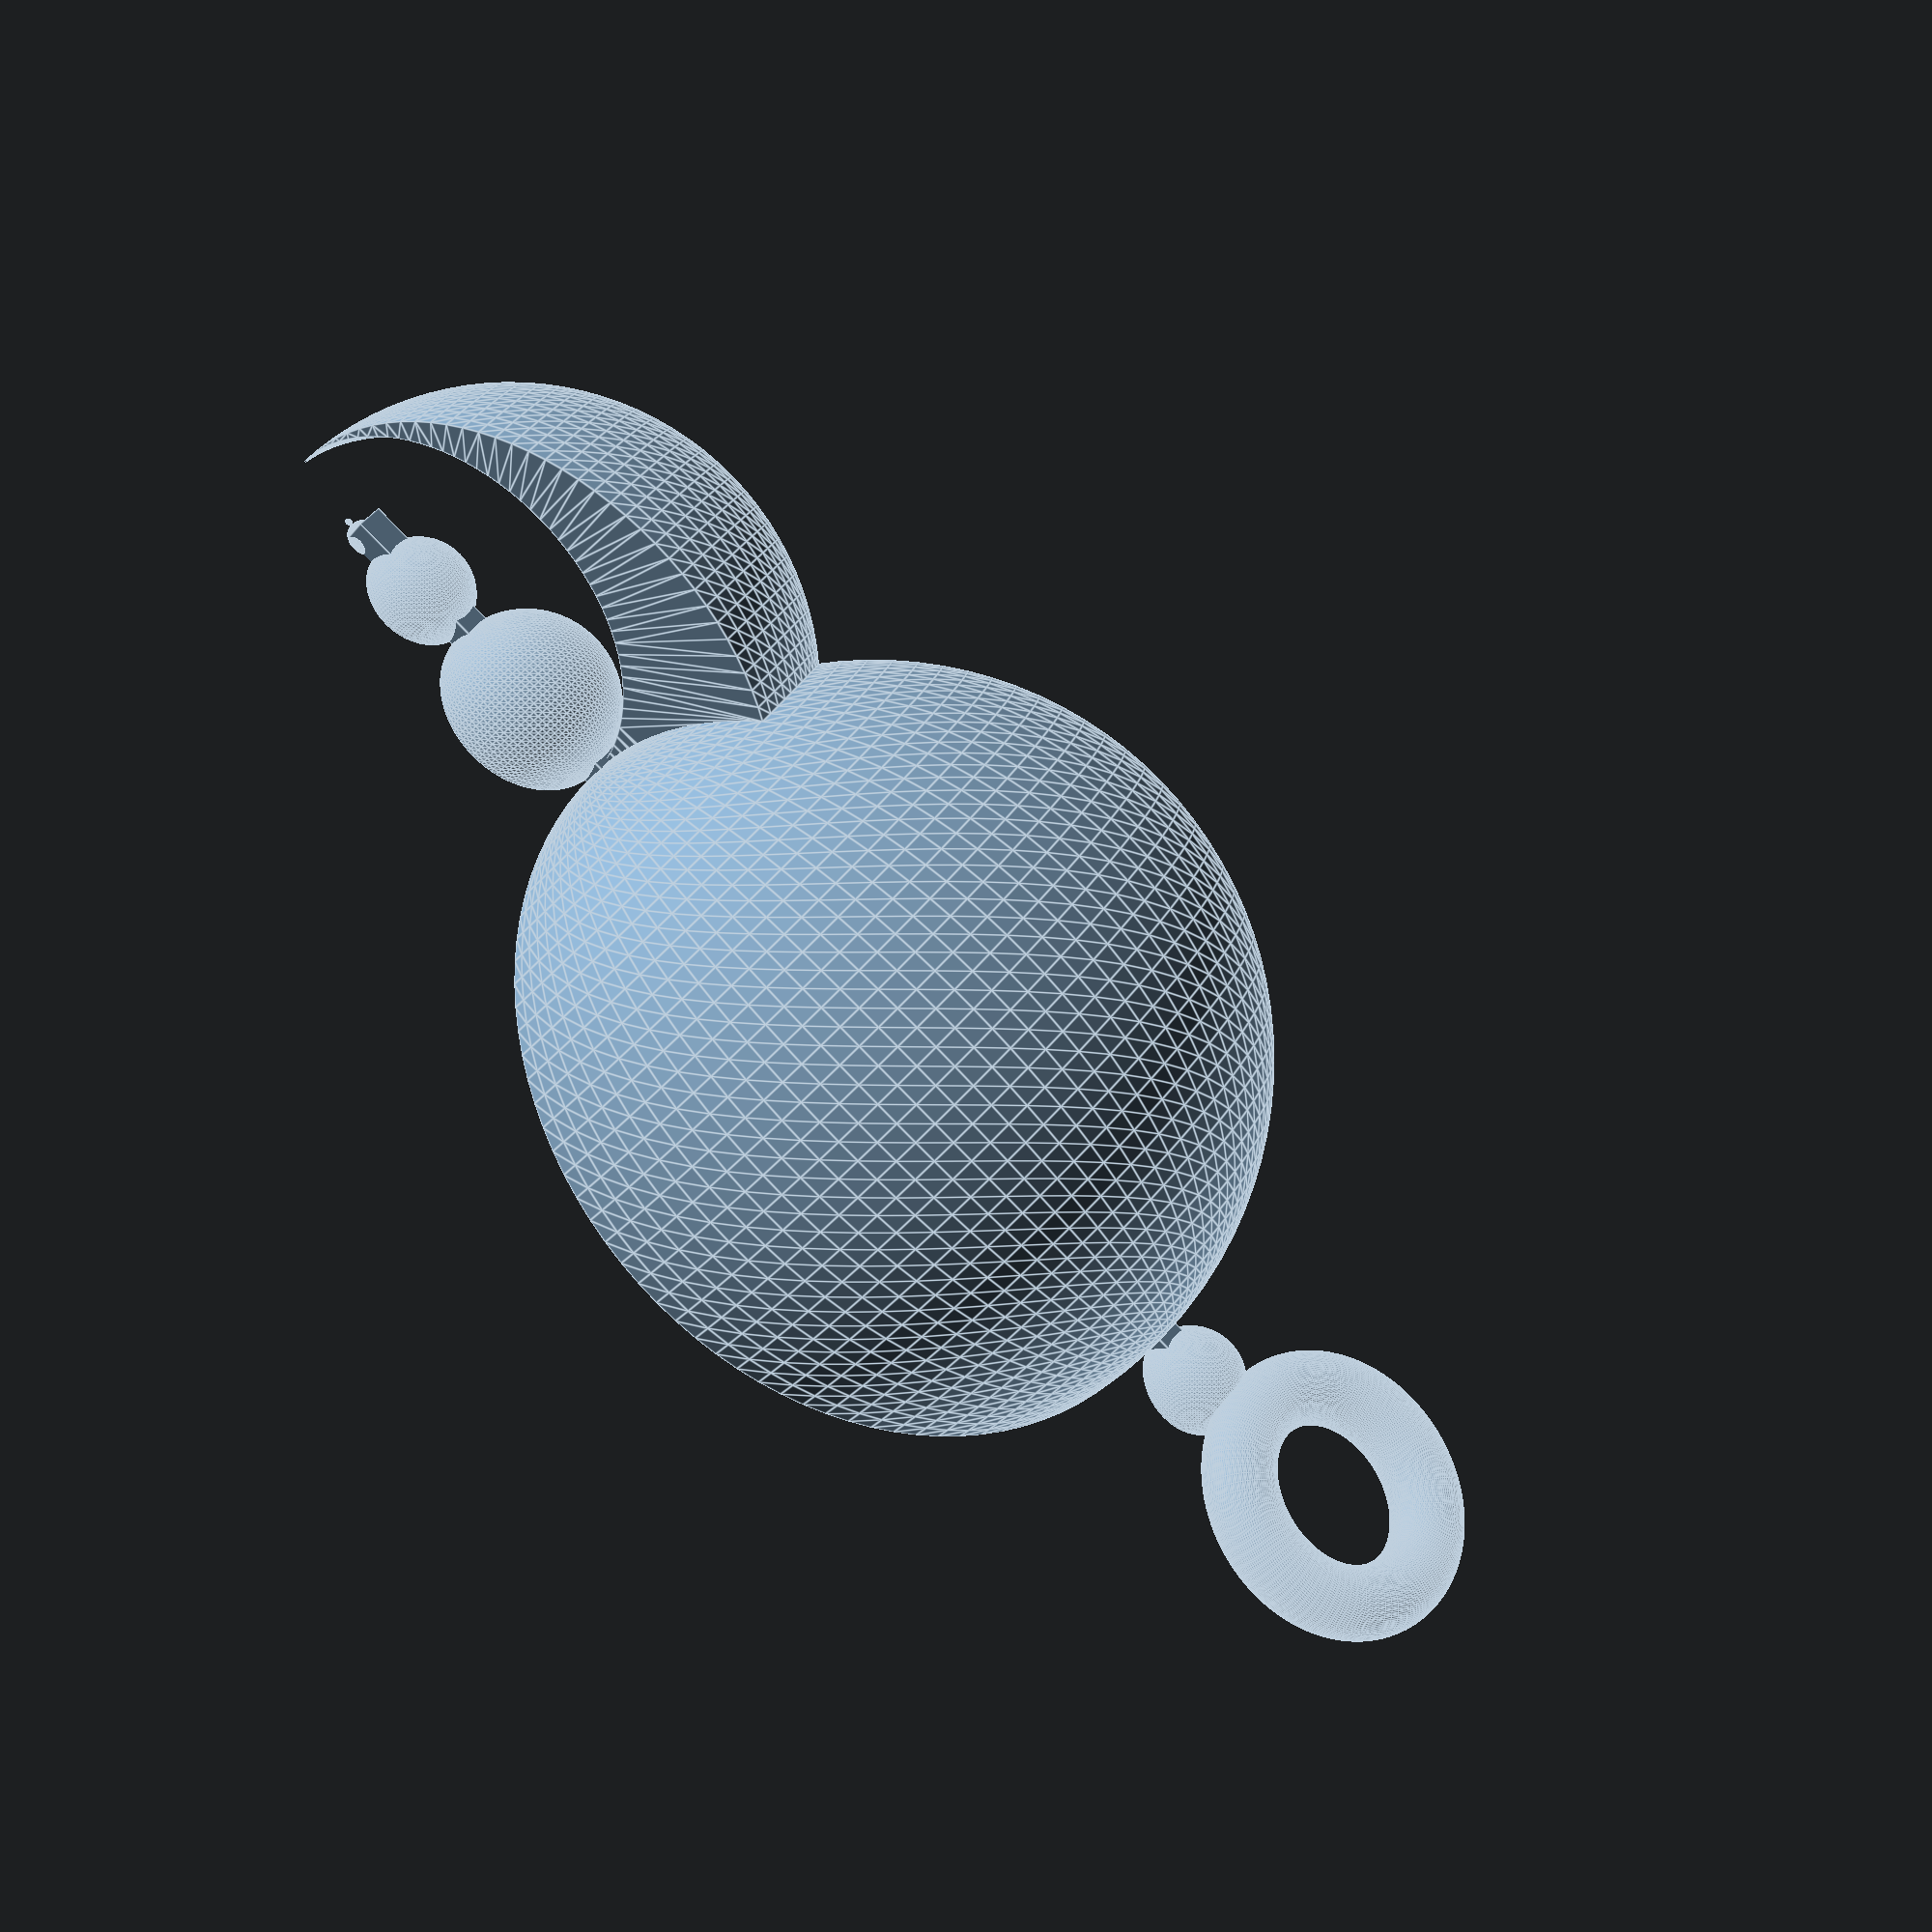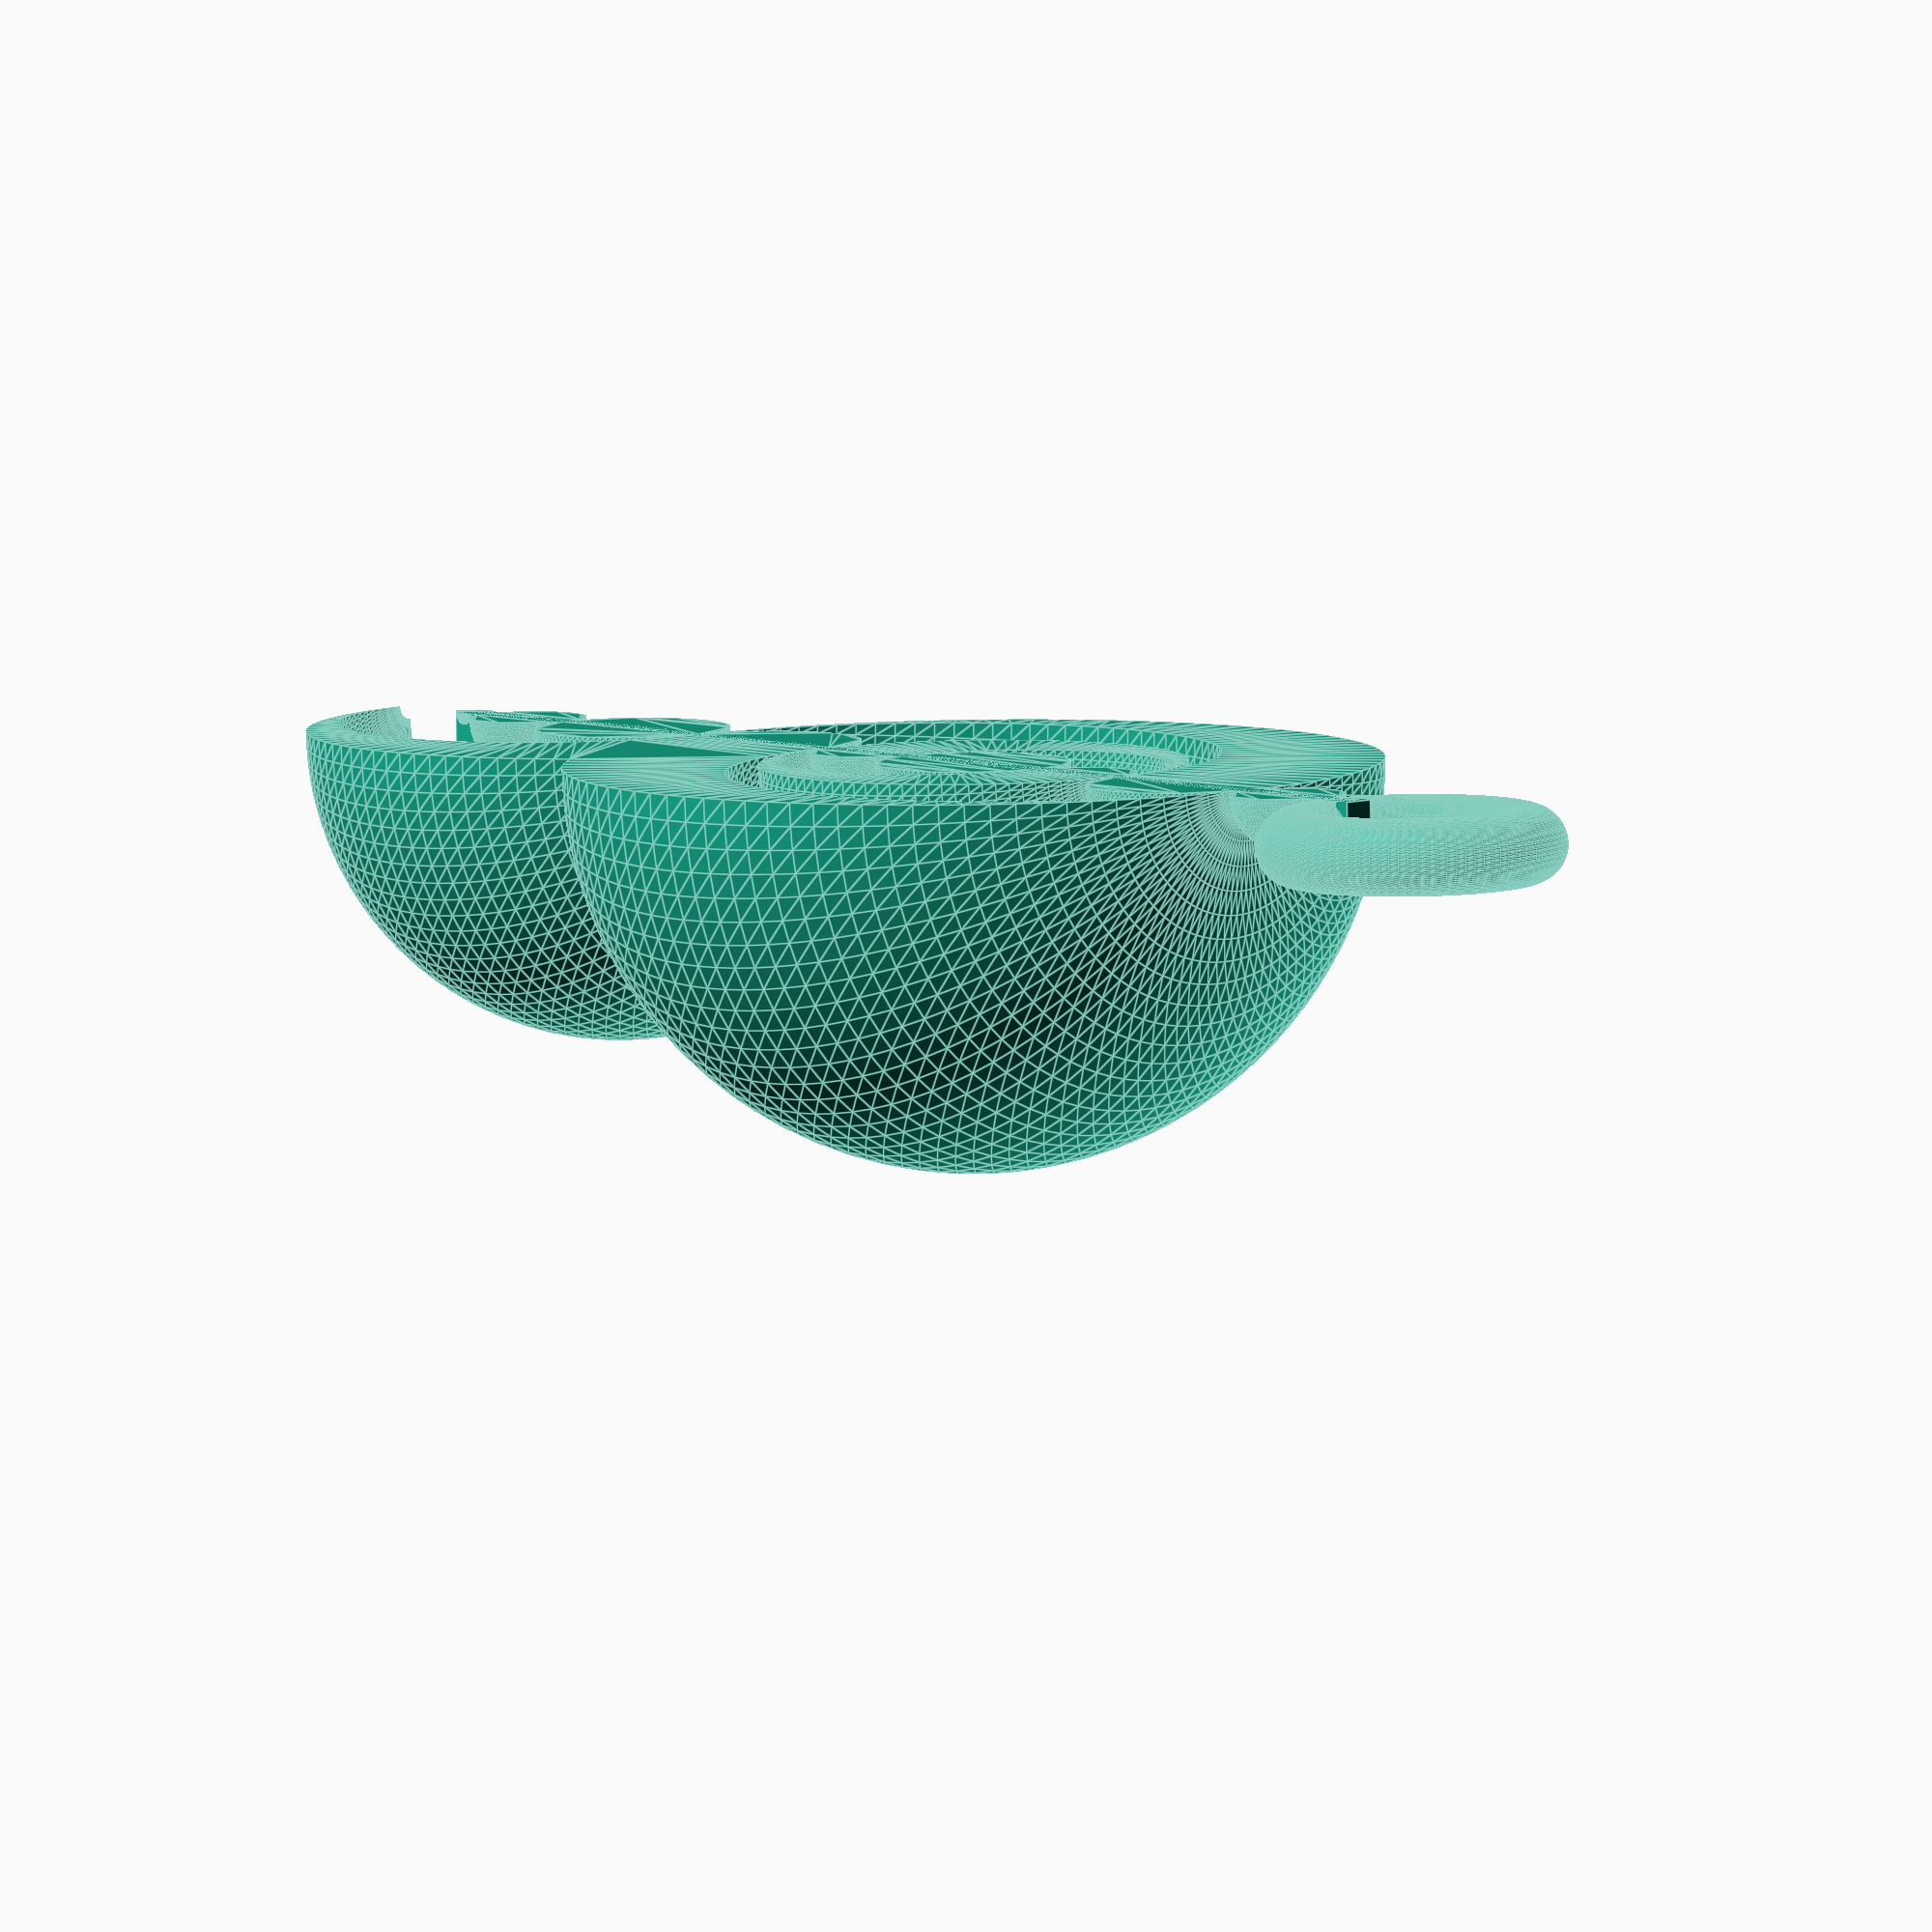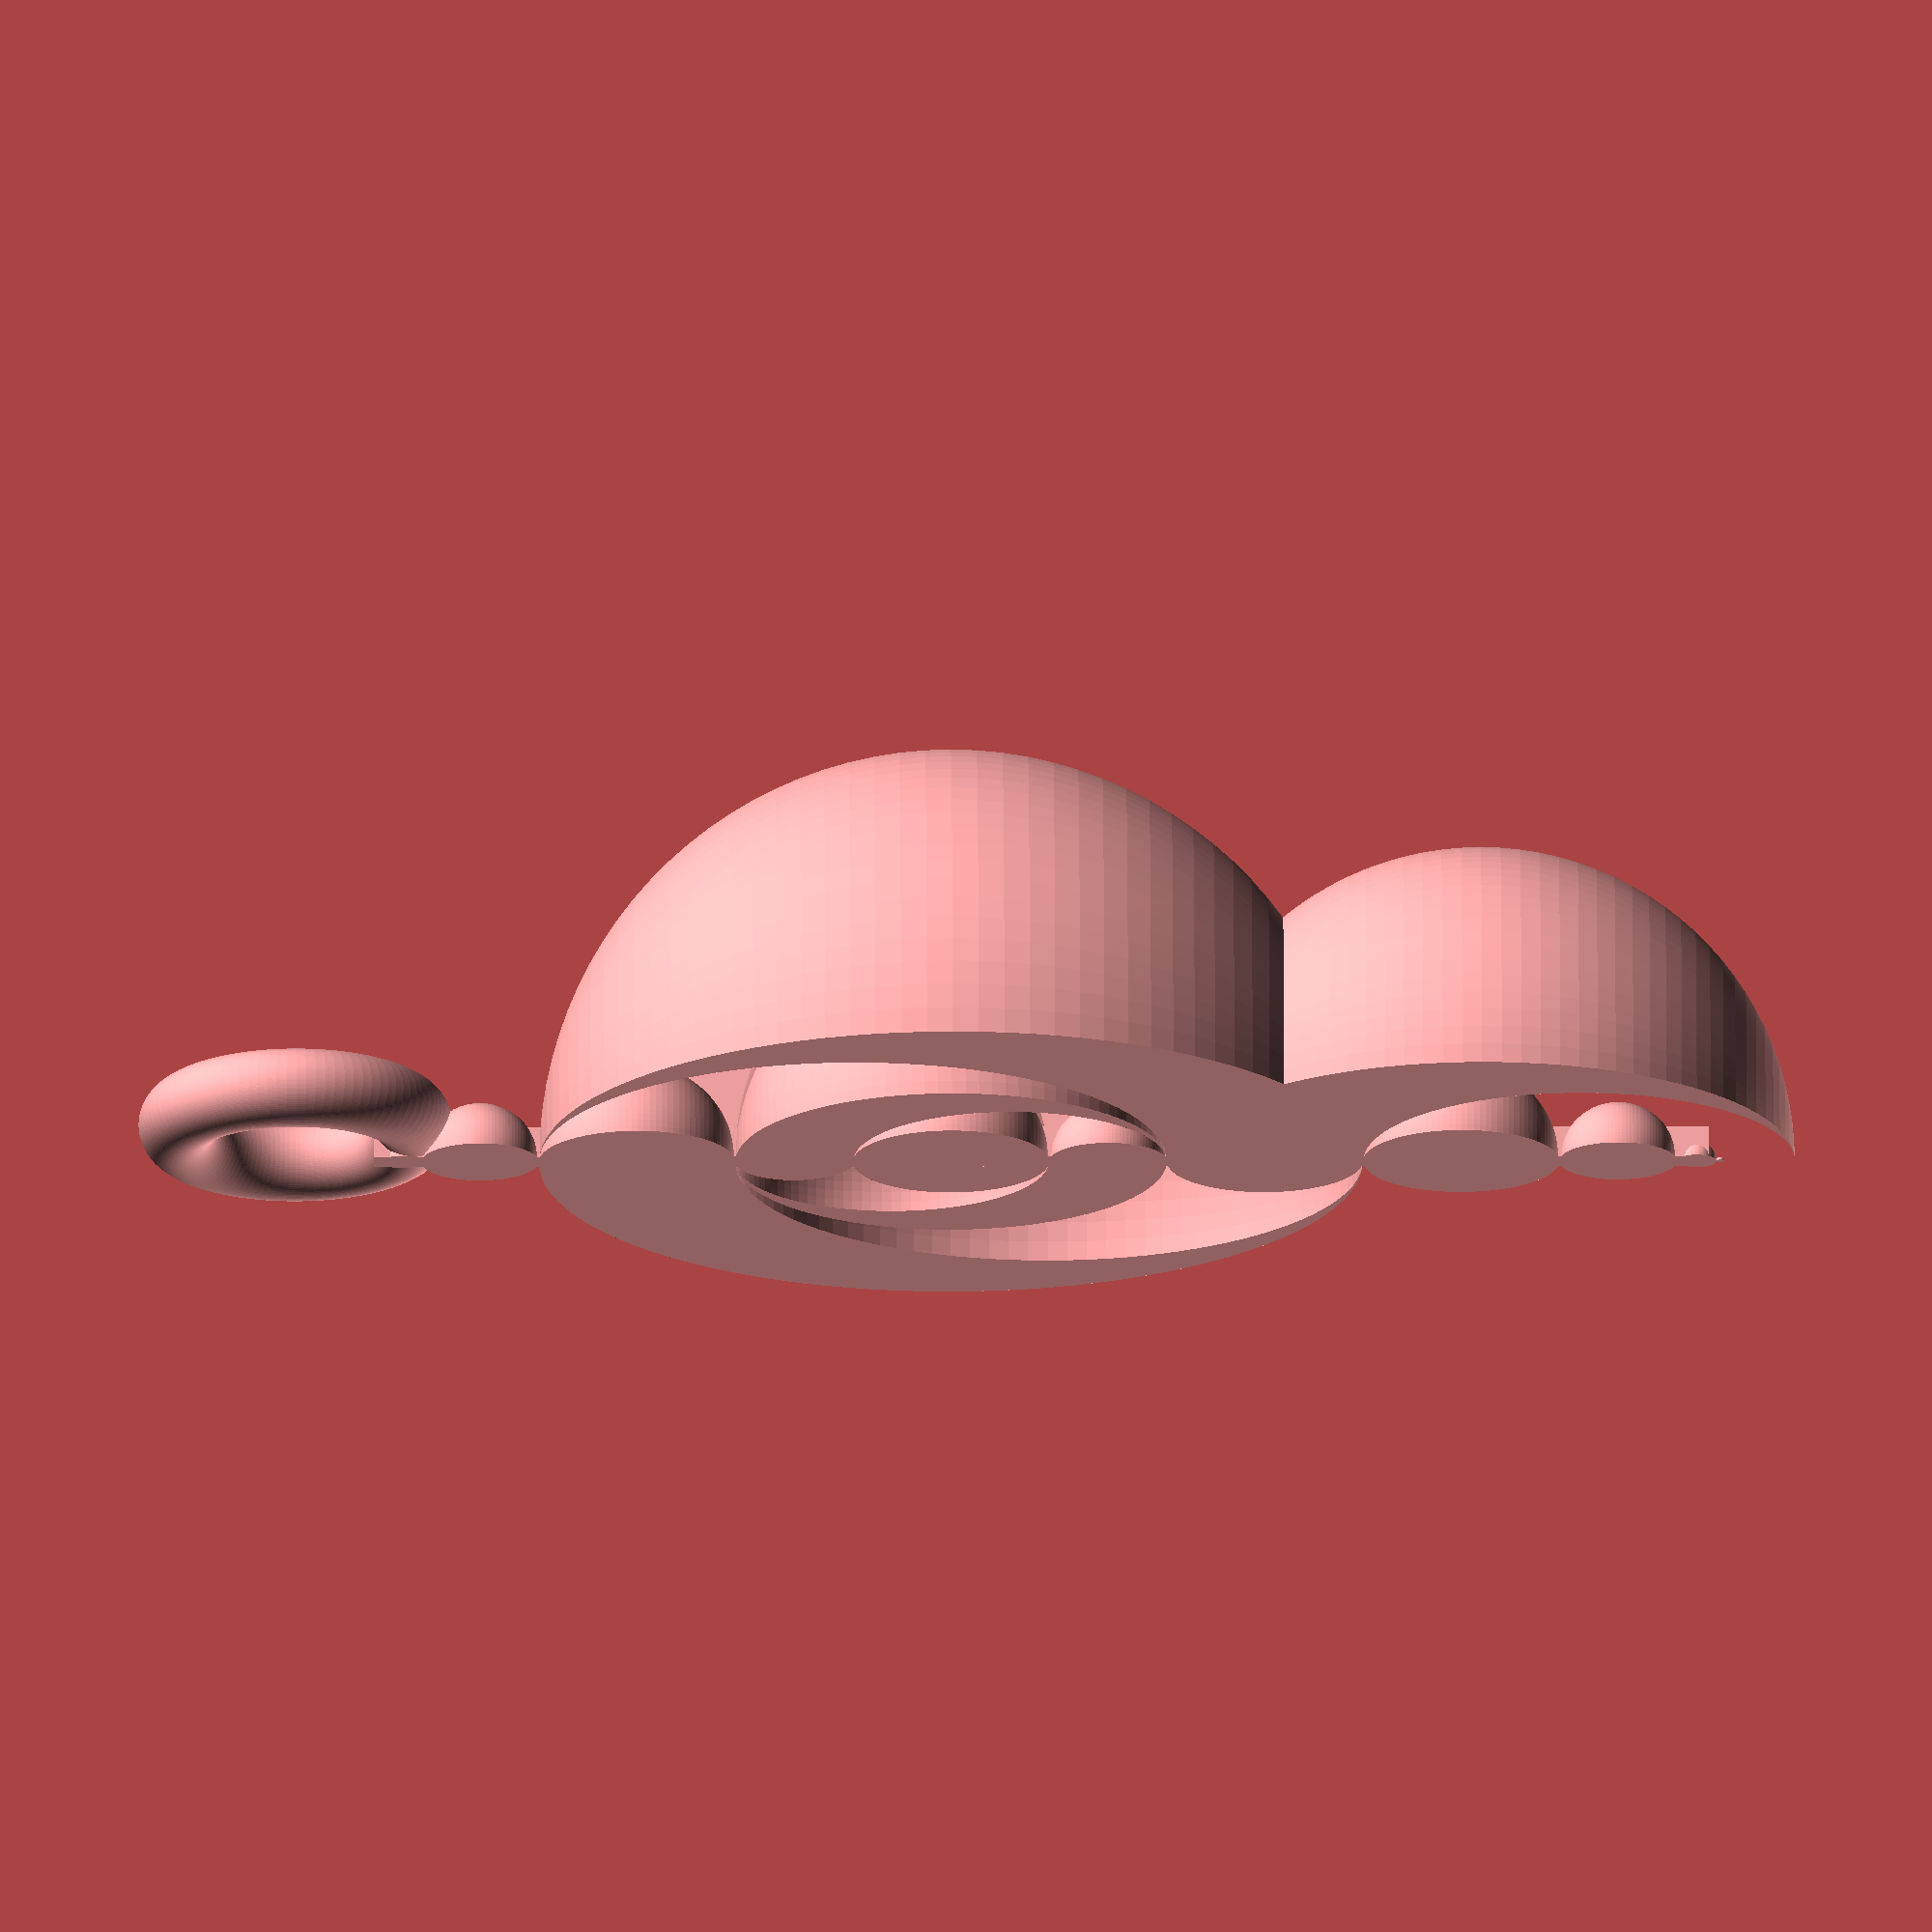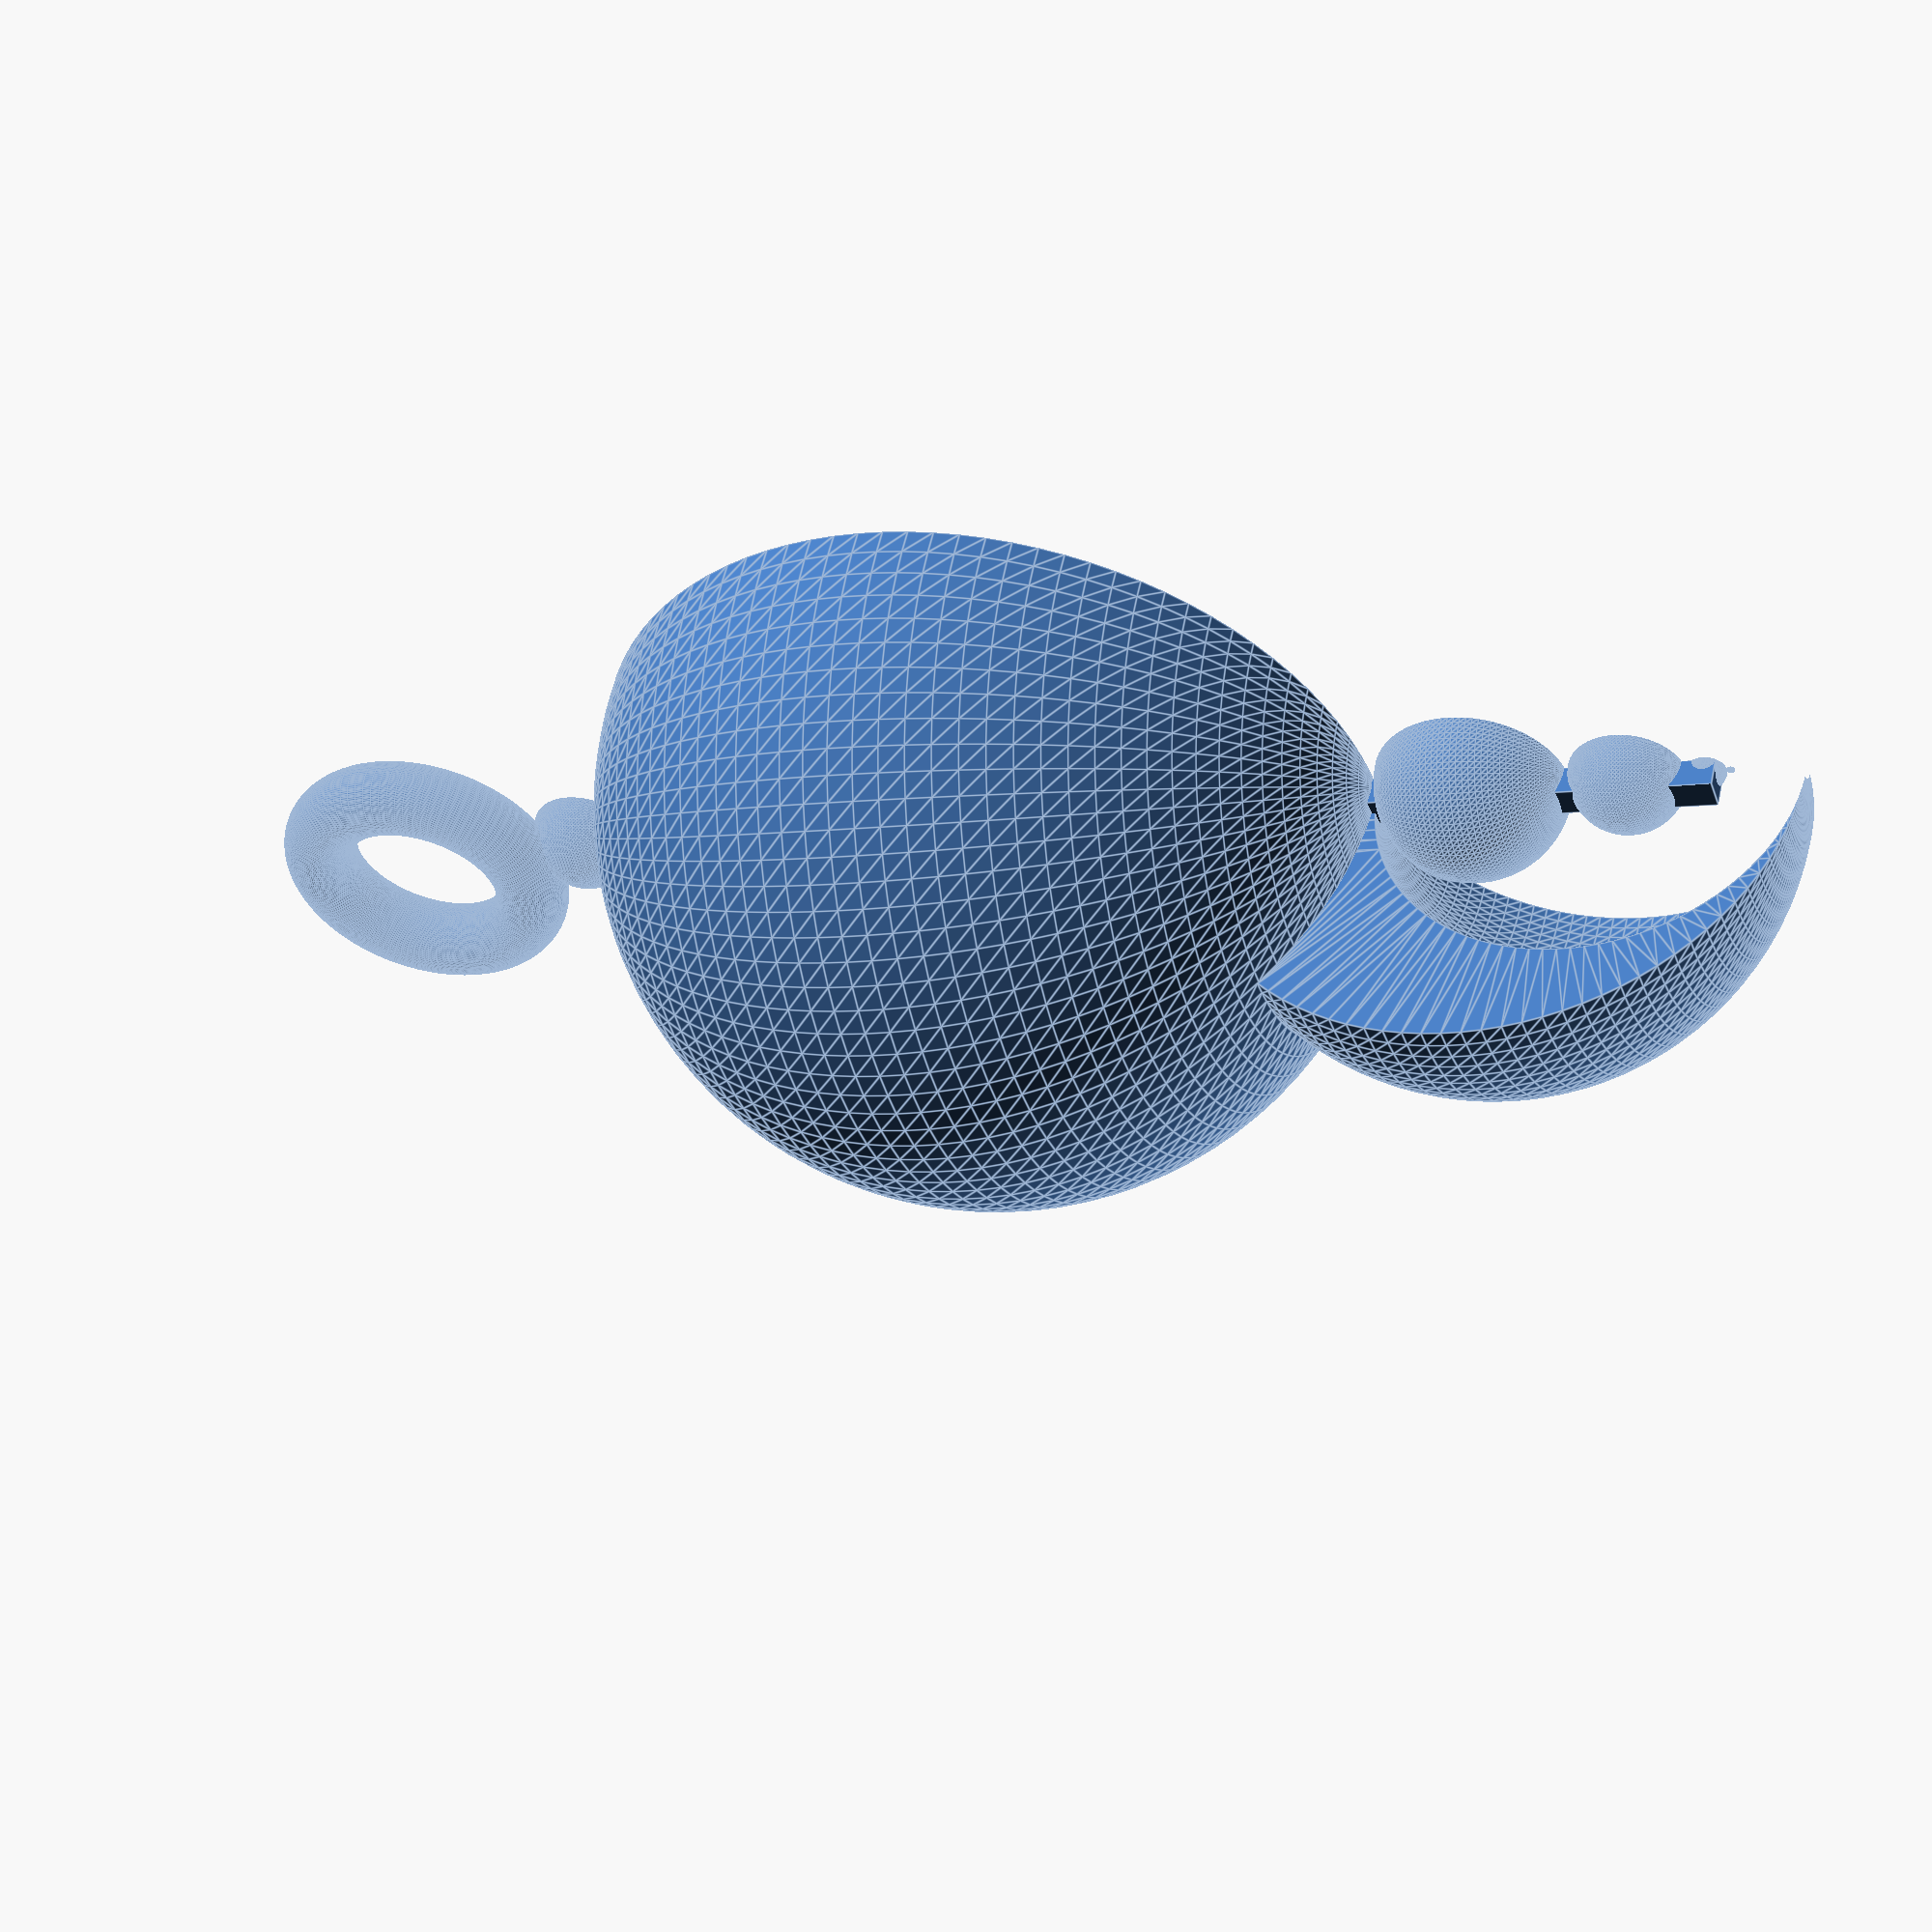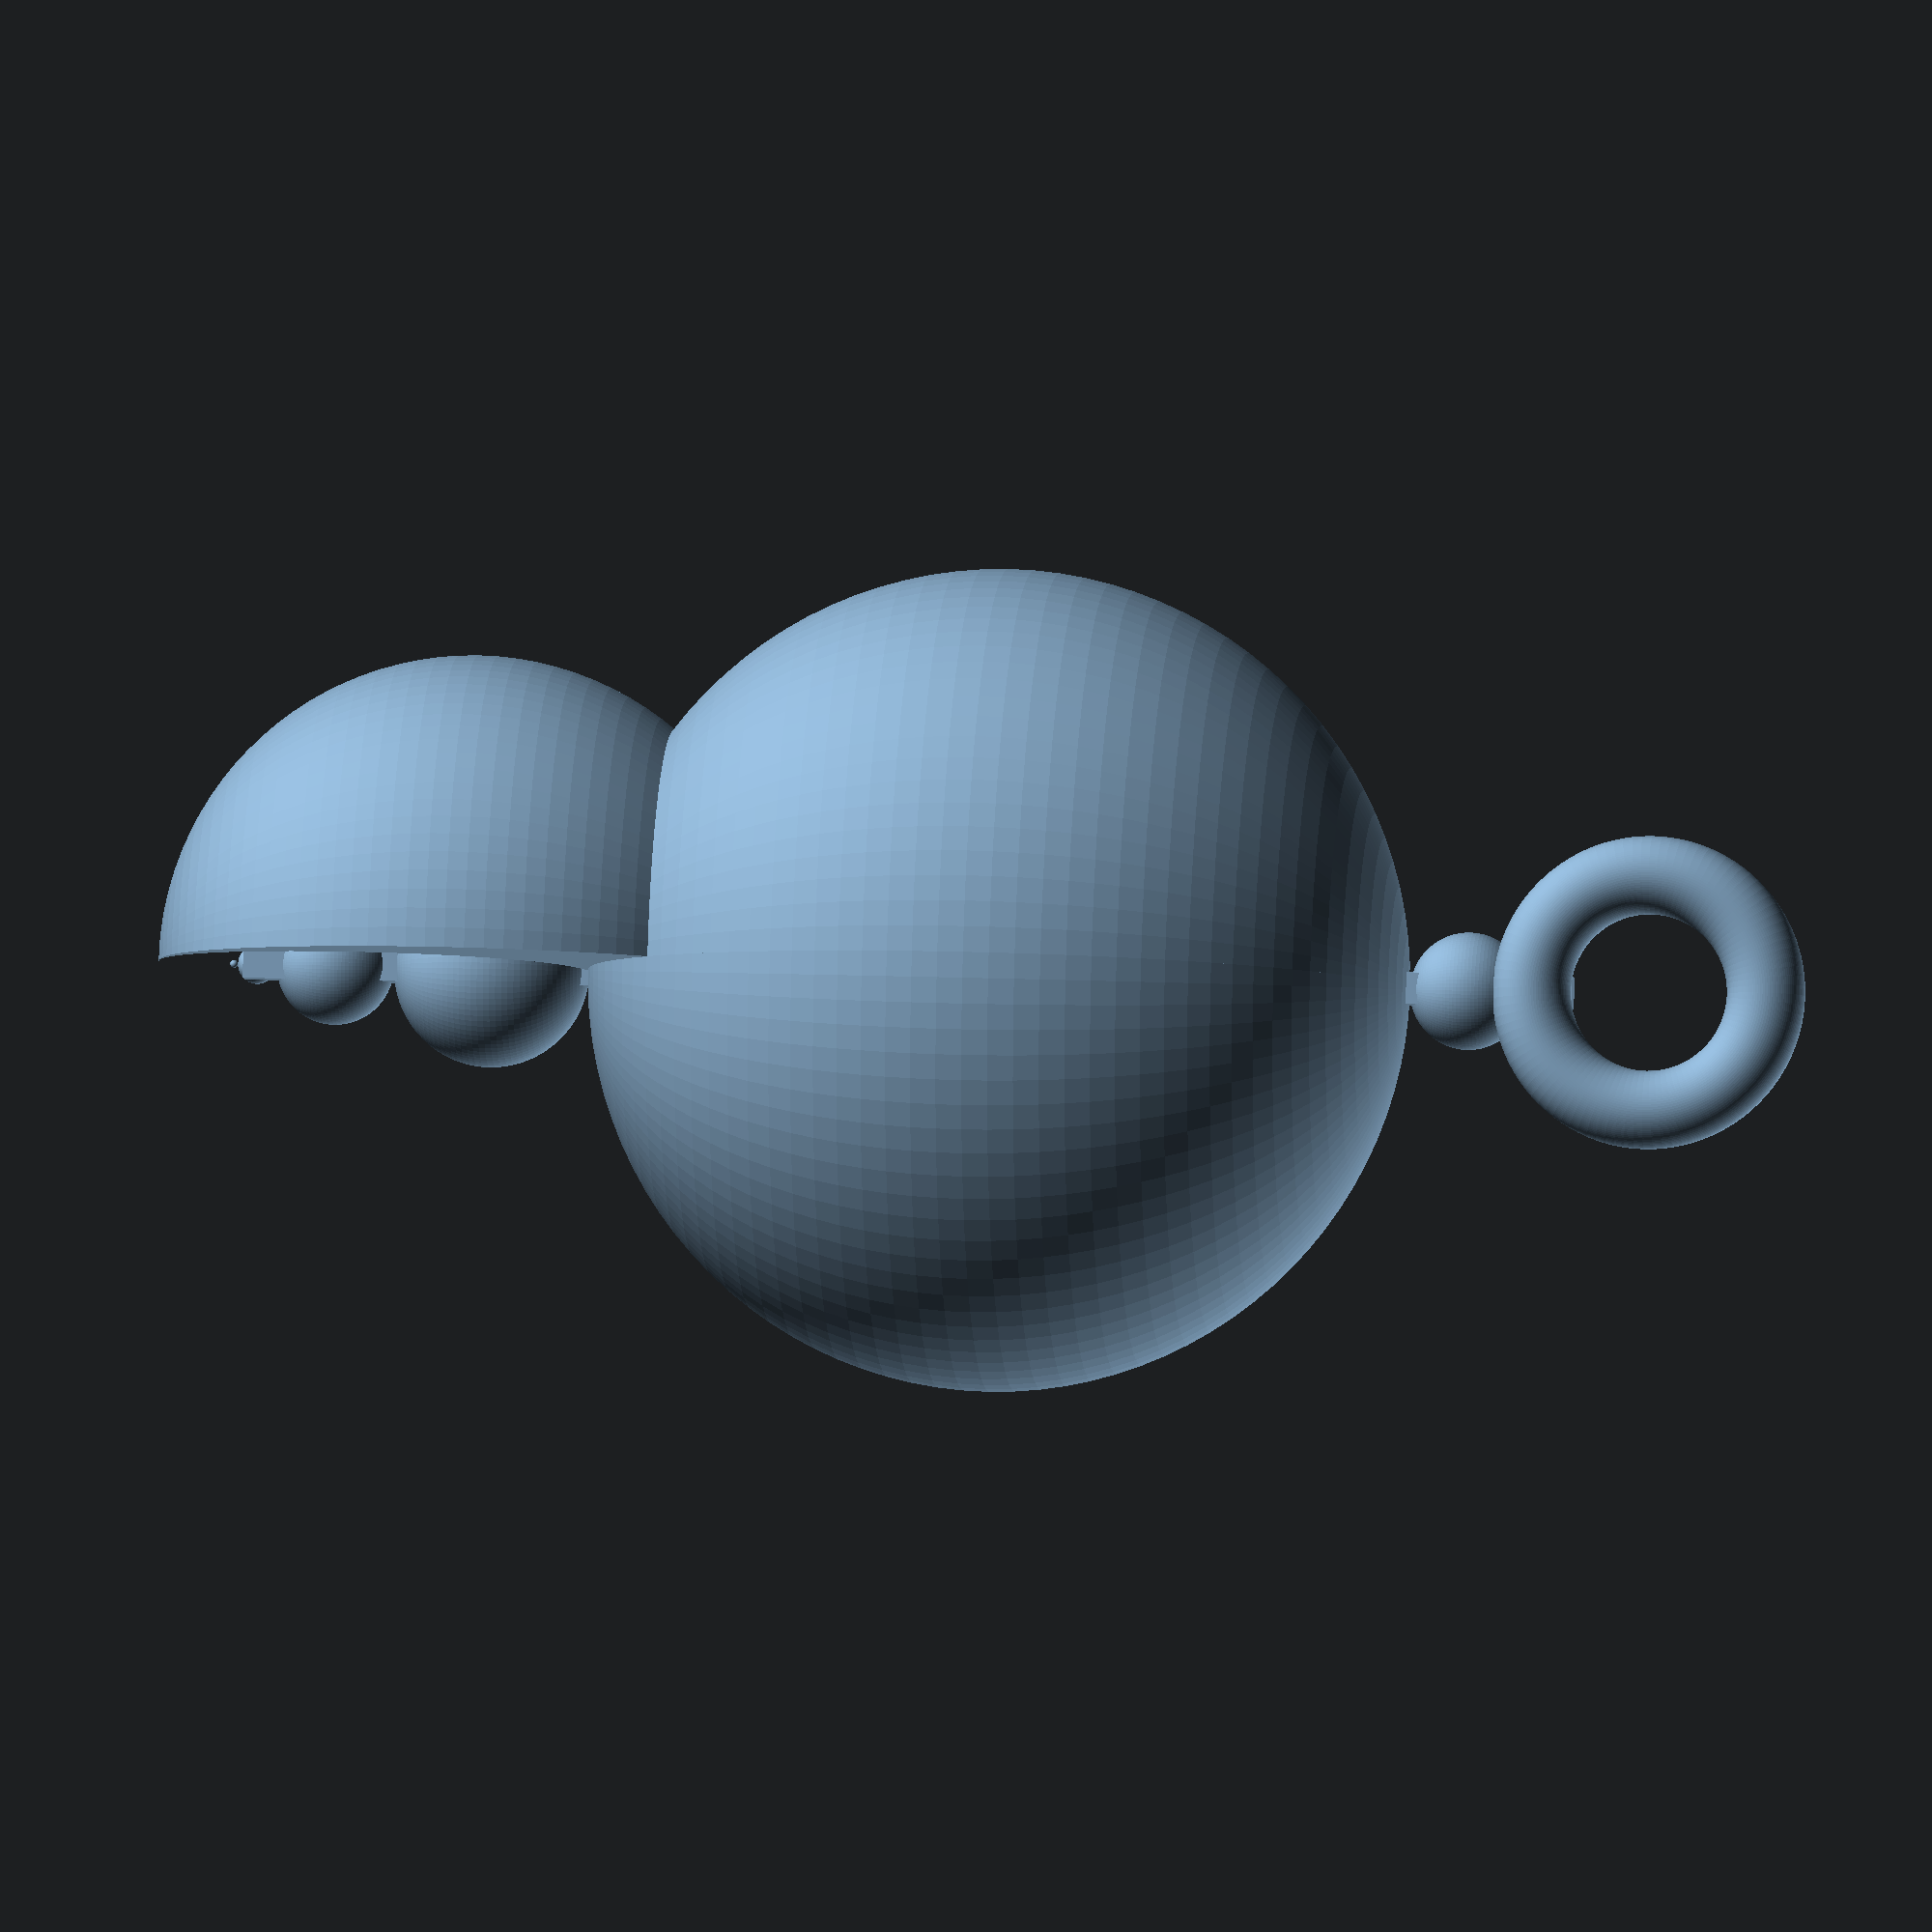
<openscad>
$fn=100;

translate([0, - 2, - 4]) rotate([90, 0, 0]) ring(6, 2);

scale(0.02) agroglyphe_pendantif();

module agroglyphe_pendantif() {
    barre=80;
    translate([-barre/2, -barre, 0]) cube([barre, barre, 3400]);
    agroglyphe_rotation();
}

module agroglyphe_rotation() {
    rotate_extrude(angle = 90) {
        difference() {
            rotate([0, 0, 90]) agroglyphe();
            square(4000);
        }
    }

    rotate_extrude(angle = - 90) {
        difference() {
            rotate([0, 0, 90]) agroglyphe();
            translate([- 4000, 0]) square(4000);
        }
    }
}

module agroglyphe() {
    // taille en pixel depuis la photo
    r1 = 10;
    r2 = 50;
    r3 = 150;
    r4 = 250;
    r5 = 3 * r4 + 2 * r3;
    r6 = 2 * r4 + 2 * r3;
    r7 = r4 + 2 * r3;
    r8 = r4 + r3;

    translate([r1, 0]) circle(r = r1);
    translate([r1 * 2, 0]) {
        translate([r2, 0]) circle(r = r2);
        translate([r2 * 2, 0]) {
            translate([r3, 0]) circle(r = r3);
            translate([r3 * 2, 0]) {
                translate([r5, 0]) {
                    color("red") circle(r = 10);
                    goutte(r5, r6, true, true);
                    goutte(r5, r6, false, false);
                    goutte(r7, r8, true, false);
                    goutte(r7, r8, false, true);
                    circle(r = r4);
                    translate([r5 - 2 * r4 + r6, 0]) {
                        goutte(r6, r7, true, false);
                    }
                }
                translate([r5 * 2, 0]) {
                    translate([r4, 0]) circle(r = r4);
                    translate([r4 * 2, 0]) {
                        translate([r3, 0]) circle(r = r3);
                        translate([r3 * 2, 0]) {
                            translate([r2, 0]) circle(r = r2);
                            translate([r2 * 2, 0]) {
                                translate([r1, 0]) circle(r = r1);
                            }
                        }
                    }
                }
            }
        }
    }
}

module goutte(r_ext, r_int, droite, haut) {
    r_cercle=r_ext-r_int;
    // goutte 1
        difference() {
            circle(r = r_ext);
            translate([0, r_ext*(haut?-1:1)]) square(r_ext * 2, center = true);
            translate([r_cercle*(droite?1:-1), 0]) circle(r = r_int);
        }
    translate([r_int*(droite?-1:1), 0]) {
        circle(r = r_cercle);
    }
}


module ring(diameter, radius) {
    rotate_extrude()
        translate([diameter, 0, 0])
            circle(r = radius);

}
</openscad>
<views>
elev=83.7 azim=314.7 roll=44.1 proj=p view=edges
elev=354.8 azim=1.1 roll=138.1 proj=o view=edges
elev=349.8 azim=208.6 roll=269.7 proj=o view=solid
elev=5.7 azim=33.7 roll=293.3 proj=p view=edges
elev=346.4 azim=252.4 roll=95.4 proj=o view=solid
</views>
